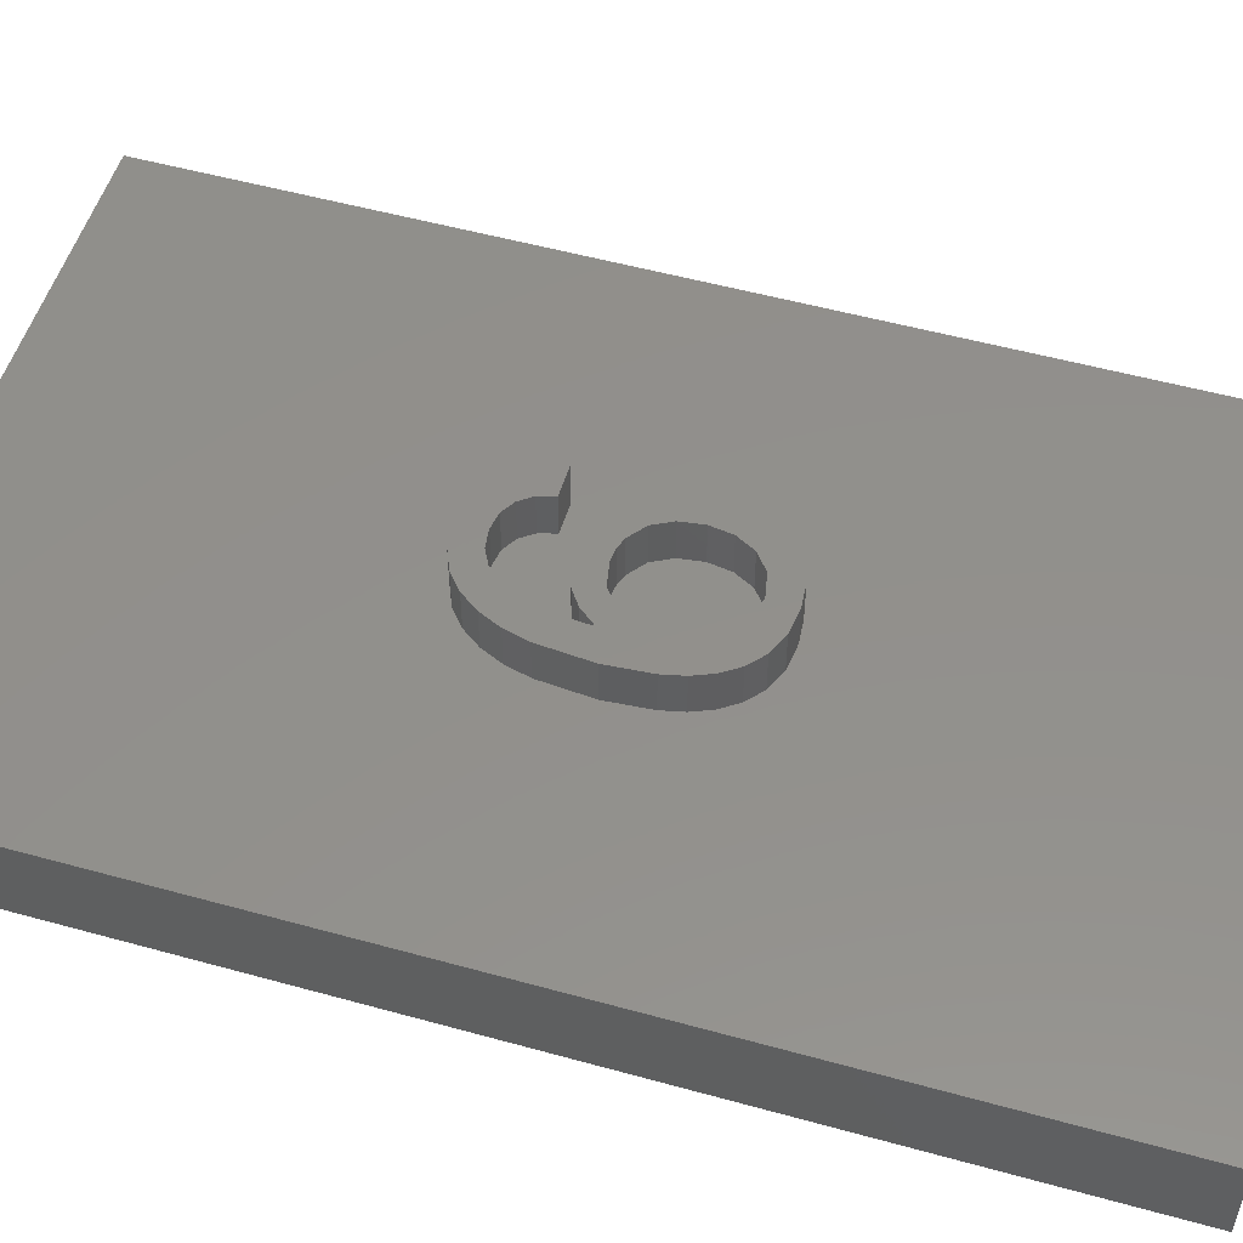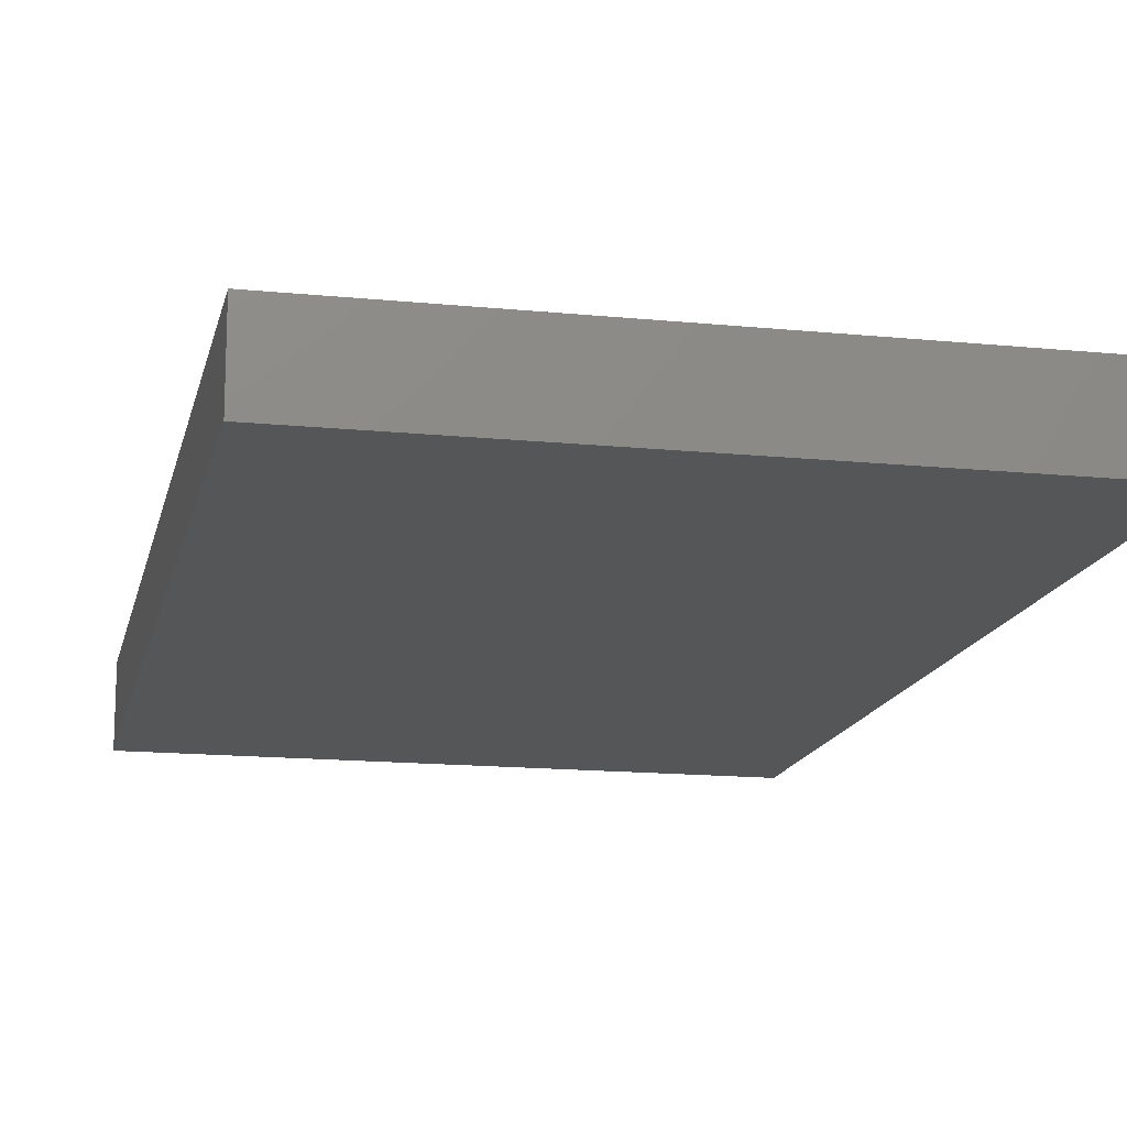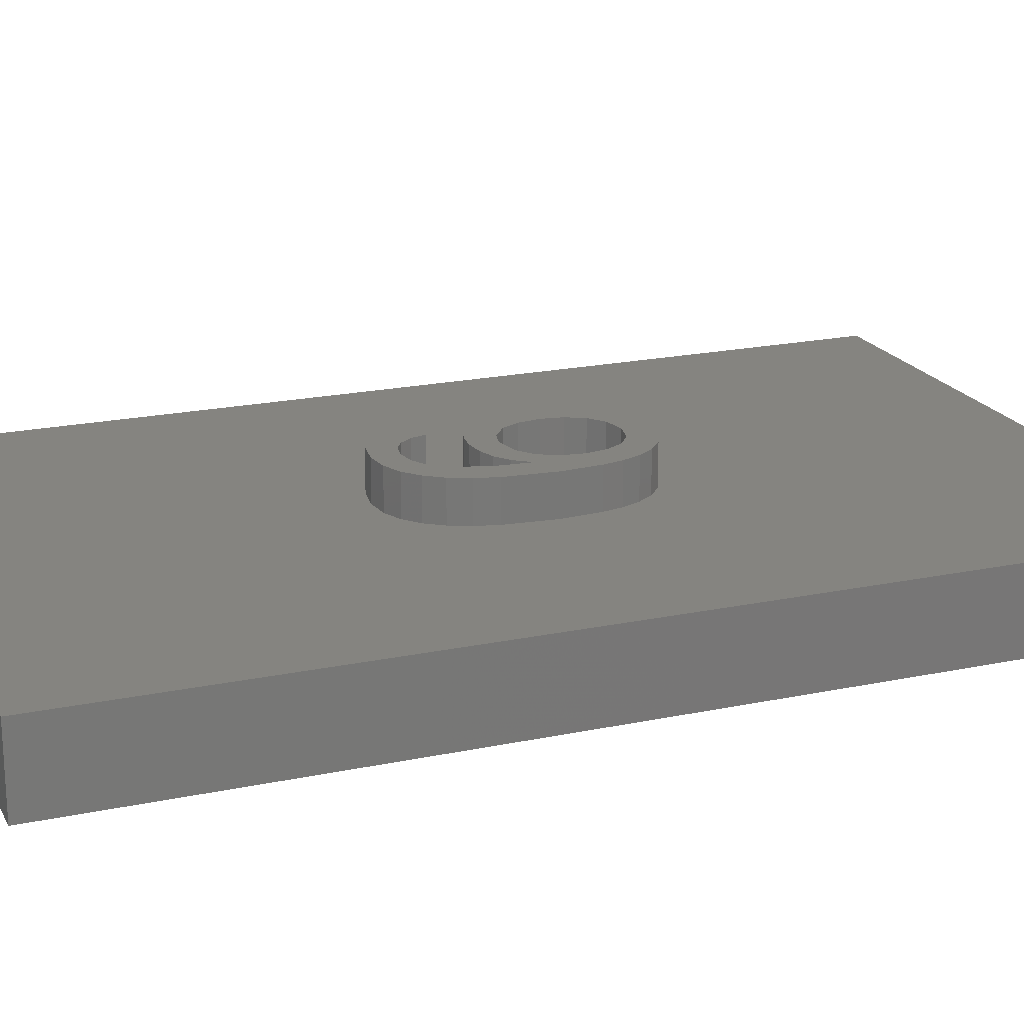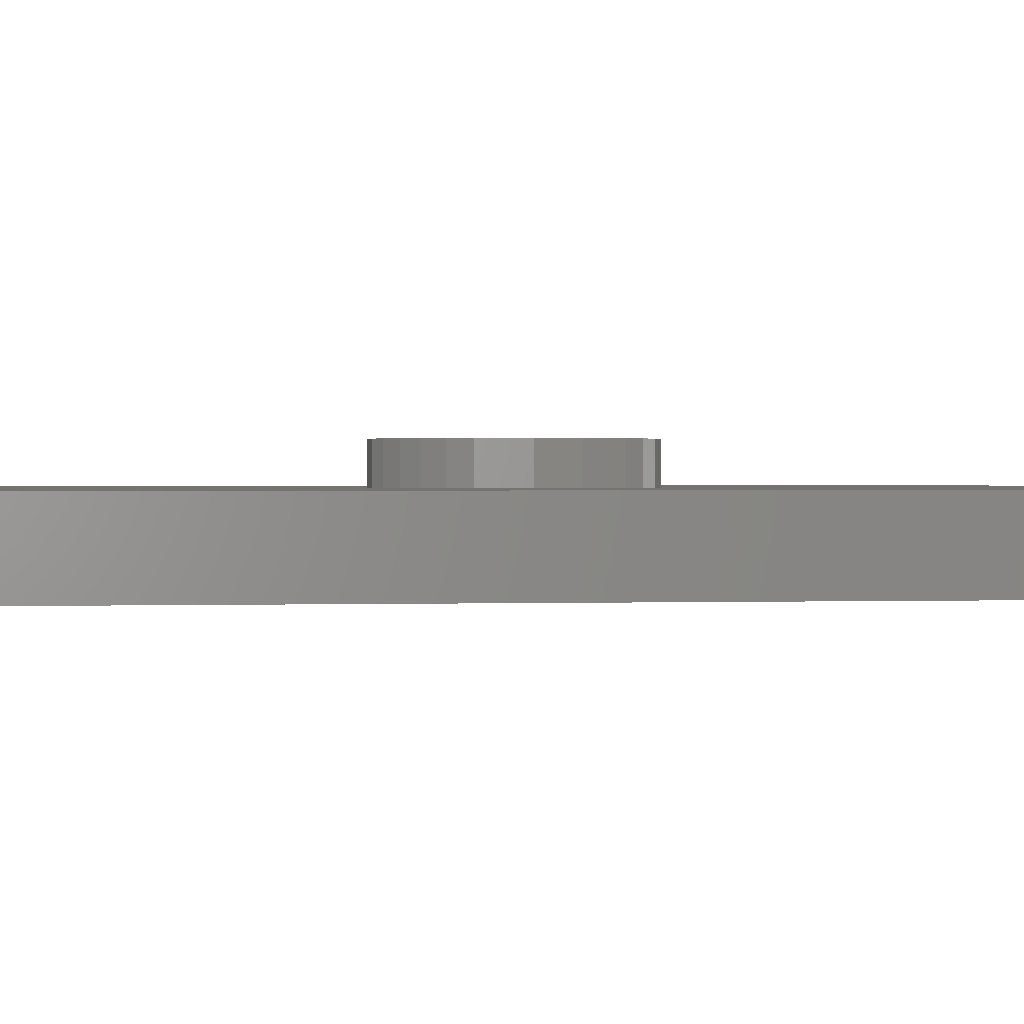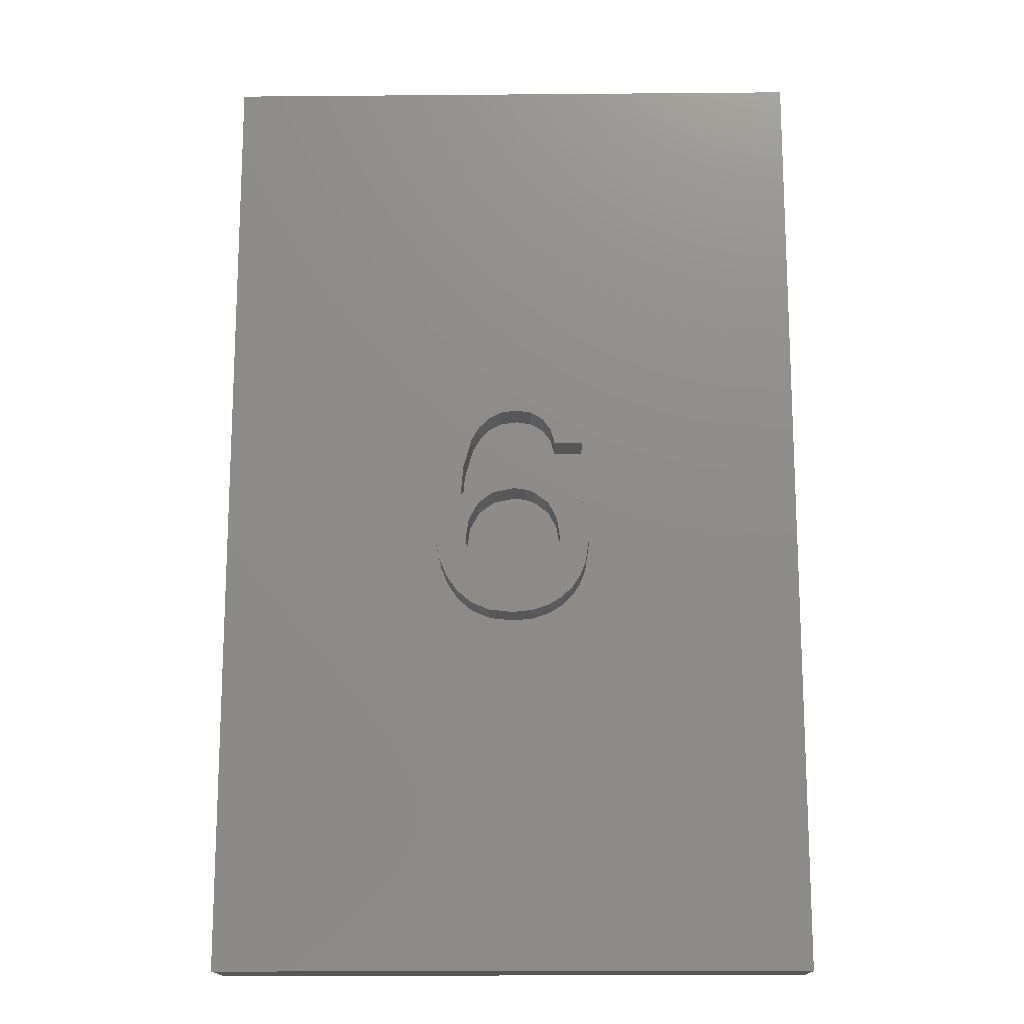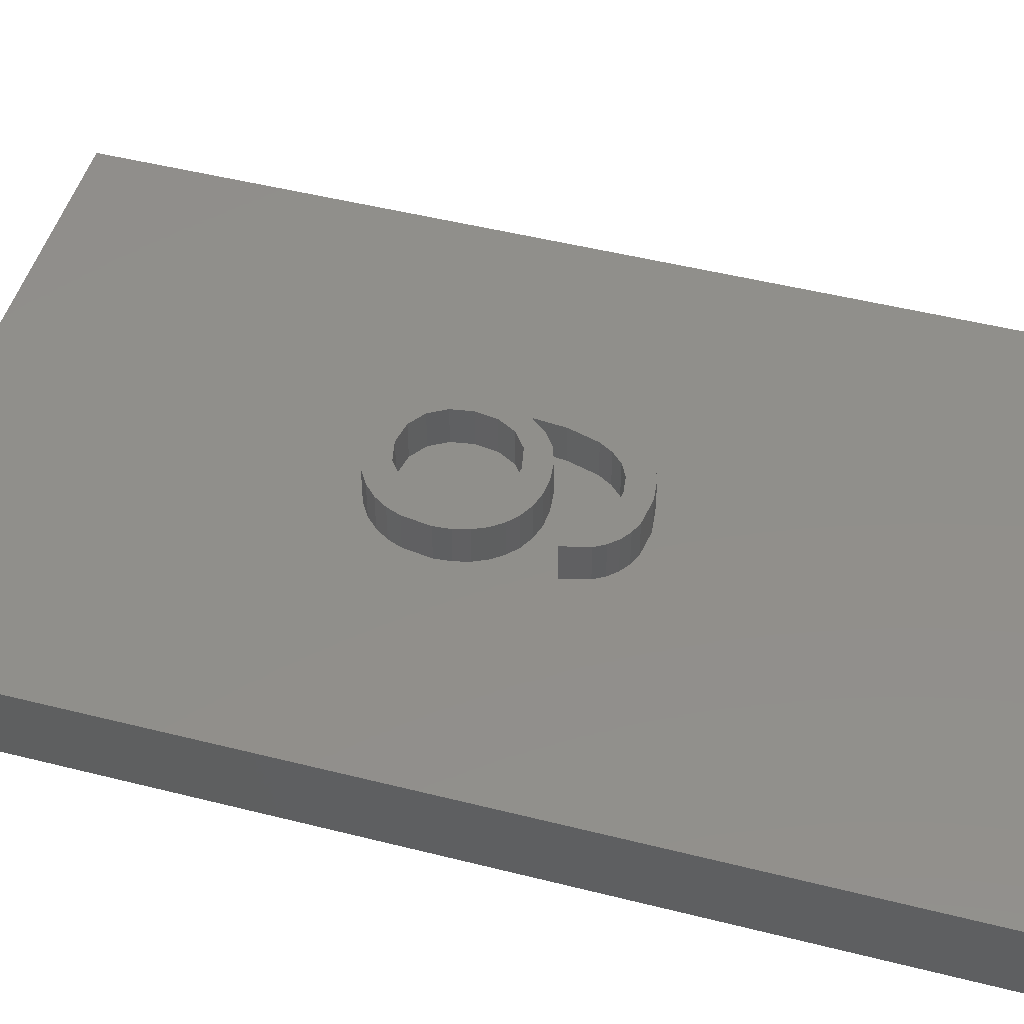
<metadata>
{"format":"stl","ext":"stl","renderer":"f3d","projection":"perspective","resolution":1024,"background":"white","views":[{"elev":52.8,"azim":-73.4,"up":"+Z"},{"elev":-15.1,"azim":-12.1,"up":"+Z"},{"elev":19.8,"azim":-111.4,"up":"+Z"},{"elev":0.9,"azim":-96.6,"up":"+Z"},{"elev":-15.6,"azim":1.0,"up":"+Y"},{"elev":49.3,"azim":105.6,"up":"+Z"}]}
</metadata>
<code>
# stl→obj: 140 verts, 284 faces
v 3158 1020 6.35
v 3158 1013 6.35
v 3158 1016 6.35
v 3158 1011 6.35
v 3158 1022 6.35
v 3159 1010 6.35
v 3159 1023 6.35
v 3160 1009 6.35
v 3160 1024 6.35
v 3160 1017 6.35
v 3160 1019 6.35
v 3161 1025 6.35
v 3161 1022 6.35
v 3161 1023 6.35
v 3163 1026 6.35
v 3162 1023 6.35
v 3163 1024 6.35
v 3165 1026 6.35
v 3164 1024 6.35
v 3166 1024 6.35
v 3167 1026 6.35
v 3167 1023 6.35
v 3168 1026 6.35
v 3168 1021 6.35
v 3168 1025 6.35
v 3170 1021 6.35
v 3169 1024 6.35
v 3169 1023 6.35
v 3161 1018 6.35
v 3160 1013 6.35
v 3161 1015 6.35
v 3161 1016 6.35
v 3162 1019 6.35
v 3162 1017 6.35
v 3163 1019 6.35
v 3164 1017 6.35
v 3165 1019 6.35
v 3165 1017 6.35
v 3166 1019 6.35
v 3166 1017 6.35
v 3167 1016 6.35
v 3167 1019 6.35
v 3168 1018 6.35
v 3168 1015 6.35
v 3168 1013 6.35
v 3161 1008 6.35
v 3161 1012 6.35
v 3161 1010 6.35
v 3162 1007 6.35
v 3163 1009 6.35
v 3164 1007 6.35
v 3164 1009 6.35
v 3166 1007 6.35
v 3166 1009 6.35
v 3167 1008 6.35
v 3167 1010 6.35
v 3168 1012 6.35
v 3168 1008 6.35
v 3169 1018 6.35
v 3169 1009 6.35
v 3170 1017 6.35
v 3170 1010 6.35
v 3170 1016 6.35
v 3170 1011 6.35
v 3170 1015 6.35
v 3170 1013 6.35
v 3161 1008 9.525
v 3160 1017 9.525
v 3160 1009 9.525
v 3160 1013 9.525
v 3161 1012 9.525
v 3161 1010 9.525
v 3162 1007 9.525
v 3163 1009 9.525
v 3164 1007 9.525
v 3164 1009 9.525
v 3166 1007 9.525
v 3166 1009 9.525
v 3167 1008 9.525
v 3167 1010 9.525
v 3168 1012 9.525
v 3168 1008 9.525
v 3168 1013 9.525
v 3168 1018 9.525
v 3169 1018 9.525
v 3169 1009 9.525
v 3170 1017 9.525
v 3170 1010 9.525
v 3170 1016 9.525
v 3170 1011 9.525
v 3170 1015 9.525
v 3170 1013 9.525
v 3161 1018 9.525
v 3161 1015 9.525
v 3161 1016 9.525
v 3162 1019 9.525
v 3162 1017 9.525
v 3163 1019 9.525
v 3164 1017 9.525
v 3165 1019 9.525
v 3165 1017 9.525
v 3166 1019 9.525
v 3166 1017 9.525
v 3167 1016 9.525
v 3167 1019 9.525
v 3168 1015 9.525
v 3158 1013 9.525
v 3158 1020 9.525
v 3158 1016 9.525
v 3158 1011 9.525
v 3158 1022 9.525
v 3159 1010 9.525
v 3159 1023 9.525
v 3160 1024 9.525
v 3160 1019 9.525
v 3161 1025 9.525
v 3161 1022 9.525
v 3161 1023 9.525
v 3163 1026 9.525
v 3162 1023 9.525
v 3163 1024 9.525
v 3165 1026 9.525
v 3164 1024 9.525
v 3166 1024 9.525
v 3167 1026 9.525
v 3167 1023 9.525
v 3168 1026 9.525
v 3168 1021 9.525
v 3168 1025 9.525
v 3170 1021 9.525
v 3169 1024 9.525
v 3169 1023 9.525
v 3140 1055 6.35
v 3140 978.6 0
v 3140 978.6 6.35
v 3140 1055 0
v 3188 978.6 6.35
v 3188 978.6 0
v 3188 1055 0
v 3188 1055 6.35
f 1 2 3
f 2 1 4
f 4 1 5
f 4 5 6
f 6 5 7
f 6 7 8
f 8 7 9
f 8 9 10
f 10 9 11
f 11 9 12
f 11 12 13
f 13 12 14
f 14 12 15
f 14 15 16
f 16 15 17
f 17 15 18
f 17 18 19
f 19 18 20
f 20 18 21
f 20 21 22
f 22 21 22
f 22 21 23
f 22 23 24
f 24 23 25
f 24 25 26
f 26 25 27
f 26 27 28
f 29 30 10
f 30 29 31
f 31 29 32
f 32 29 33
f 32 33 34
f 34 33 35
f 34 35 36
f 36 35 37
f 36 37 38
f 38 37 39
f 38 39 40
f 40 39 41
f 41 39 42
f 41 42 43
f 41 43 44
f 44 43 45
f 10 46 8
f 46 10 10
f 46 10 30
f 46 30 47
f 46 47 48
f 46 48 49
f 49 48 50
f 49 50 51
f 51 50 52
f 51 52 53
f 53 52 54
f 53 54 55
f 55 54 56
f 55 56 57
f 55 57 58
f 58 57 45
f 58 45 43
f 58 43 59
f 58 59 60
f 60 59 61
f 60 61 62
f 62 61 63
f 62 63 64
f 64 63 65
f 64 65 66
f 67 68 69
f 68 67 68
f 68 67 70
f 70 67 71
f 71 67 72
f 72 67 73
f 72 73 74
f 74 73 75
f 74 75 76
f 76 75 77
f 76 77 78
f 78 77 79
f 78 79 80
f 80 79 81
f 81 79 82
f 81 82 83
f 83 82 84
f 84 82 85
f 85 82 86
f 85 86 87
f 87 86 88
f 87 88 89
f 89 88 90
f 89 90 91
f 91 90 92
f 70 93 68
f 93 70 94
f 93 94 95
f 93 95 96
f 96 95 97
f 96 97 98
f 98 97 99
f 98 99 100
f 100 99 101
f 100 101 102
f 102 101 103
f 102 103 104
f 102 104 105
f 105 104 84
f 84 104 106
f 84 106 83
f 107 108 109
f 108 107 110
f 108 110 111
f 111 110 112
f 111 112 113
f 113 112 69
f 113 69 114
f 114 69 68
f 114 68 115
f 114 115 116
f 116 115 117
f 116 117 118
f 116 118 119
f 119 118 120
f 119 120 121
f 119 121 122
f 122 121 123
f 122 123 124
f 122 124 125
f 125 124 126
f 125 126 126
f 125 126 127
f 127 126 128
f 127 128 129
f 129 128 130
f 129 130 131
f 131 130 132
f 130 24 26
f 24 130 128
f 126 24 128
f 24 126 22
f 126 22 126
f 22 126 22
f 126 20 22
f 20 126 124
f 124 19 20
f 19 124 123
f 123 17 19
f 17 123 121
f 121 16 17
f 16 121 120
f 16 118 14
f 118 16 120
f 14 117 13
f 117 14 118
f 13 115 11
f 115 13 117
f 11 68 10
f 68 11 115
f 10 68 10
f 68 10 68
f 93 10 68
f 10 93 29
f 93 33 29
f 33 93 96
f 96 35 33
f 35 96 98
f 98 37 35
f 37 98 100
f 100 39 37
f 39 100 102
f 102 42 39
f 42 102 105
f 105 43 42
f 43 105 84
f 84 59 43
f 59 84 85
f 59 87 61
f 87 59 85
f 61 89 63
f 89 61 87
f 63 91 65
f 91 63 89
f 65 92 66
f 92 65 91
f 66 90 64
f 90 66 92
f 64 88 62
f 88 64 90
f 62 86 60
f 86 62 88
f 86 58 60
f 58 86 82
f 82 55 58
f 55 82 79
f 79 53 55
f 53 79 77
f 77 51 53
f 51 77 75
f 75 49 51
f 49 75 73
f 73 46 49
f 46 73 67
f 67 8 46
f 8 67 69
f 112 8 69
f 8 112 6
f 110 6 112
f 6 110 4
f 107 4 110
f 4 107 2
f 109 2 107
f 2 109 3
f 108 3 109
f 3 108 1
f 111 1 108
f 1 111 5
f 113 5 111
f 5 113 7
f 114 7 113
f 7 114 9
f 114 12 9
f 12 114 116
f 116 15 12
f 15 116 119
f 119 18 15
f 18 119 122
f 122 21 18
f 21 122 125
f 125 23 21
f 23 125 127
f 127 25 23
f 25 127 129
f 25 131 27
f 131 25 129
f 27 132 28
f 132 27 131
f 28 130 26
f 130 28 132
f 101 36 38
f 36 101 99
f 99 34 36
f 34 99 97
f 97 32 34
f 32 97 95
f 32 94 31
f 94 32 95
f 31 70 30
f 70 31 94
f 30 71 47
f 71 30 70
f 47 72 48
f 72 47 71
f 72 50 48
f 50 72 74
f 74 52 50
f 52 74 76
f 76 54 52
f 54 76 78
f 78 56 54
f 56 78 80
f 81 56 80
f 56 81 57
f 83 57 81
f 57 83 45
f 106 45 83
f 45 106 44
f 104 44 106
f 44 104 41
f 104 40 41
f 40 104 103
f 103 38 40
f 38 103 101
f 133 134 135
f 134 133 136
f 137 134 138
f 134 137 135
f 133 139 136
f 139 133 140
f 137 133 135
f 133 137 140
f 139 134 136
f 134 139 138
f 139 137 138
f 137 139 140

</code>
